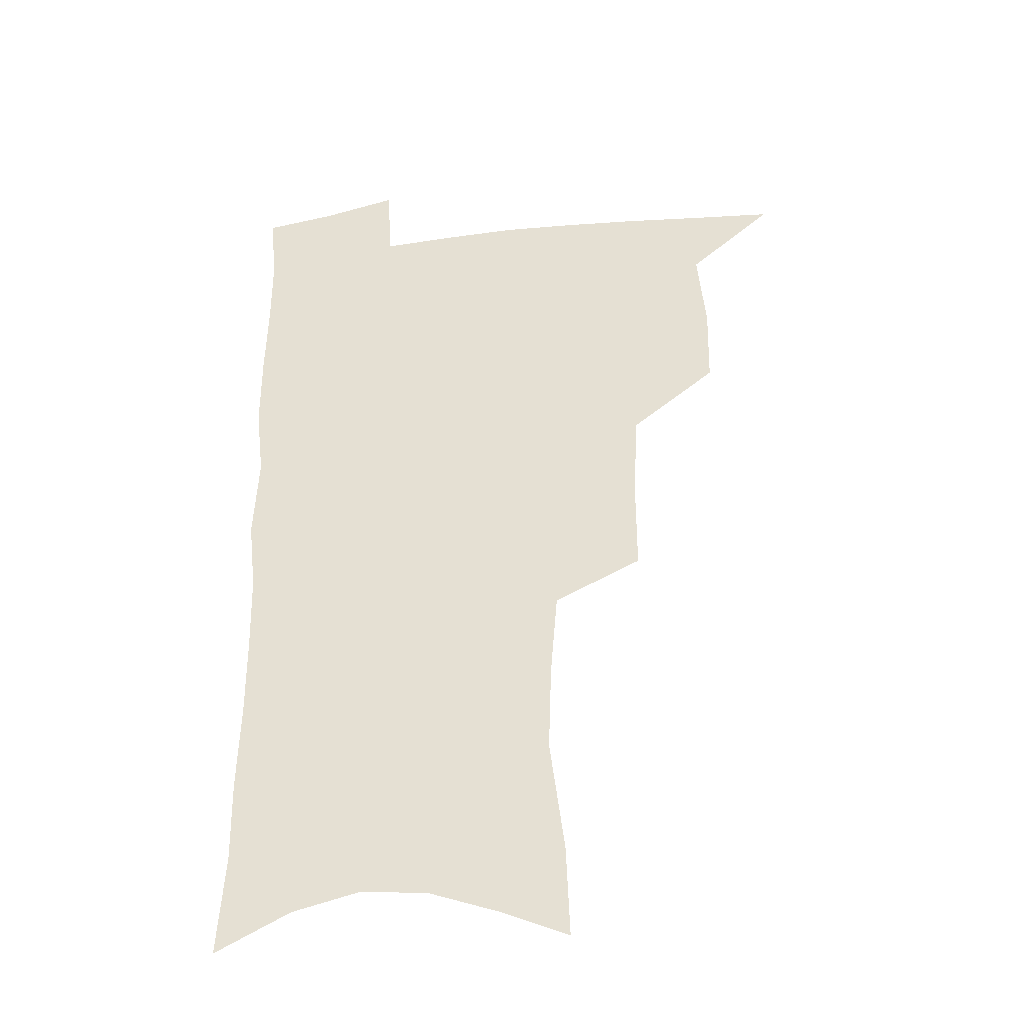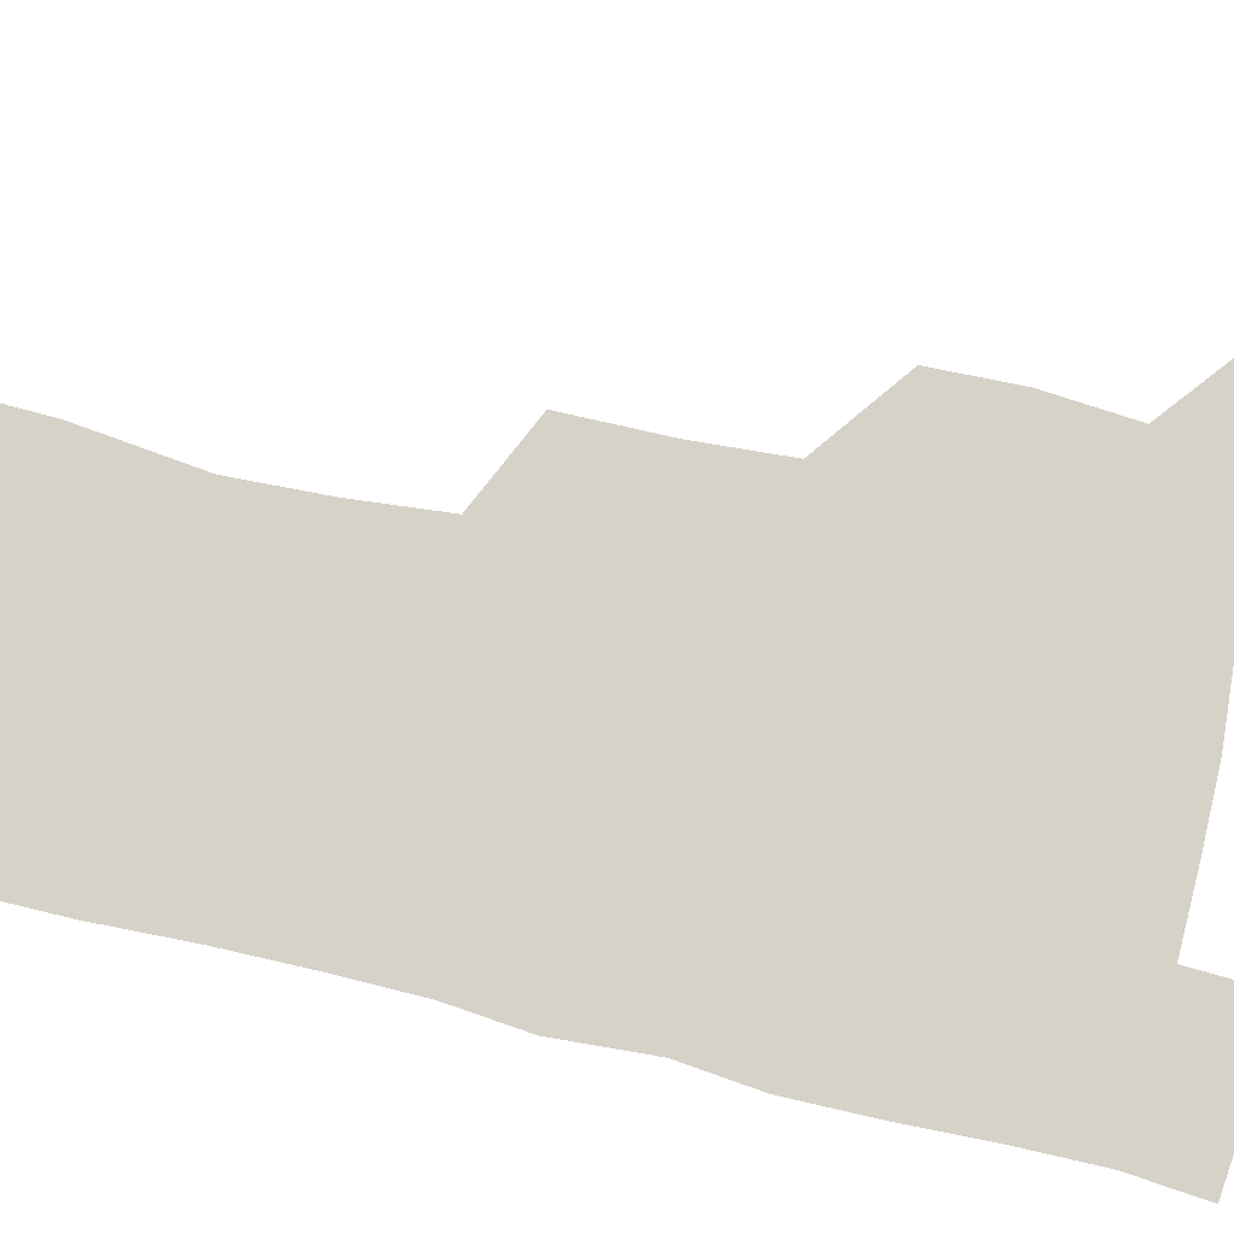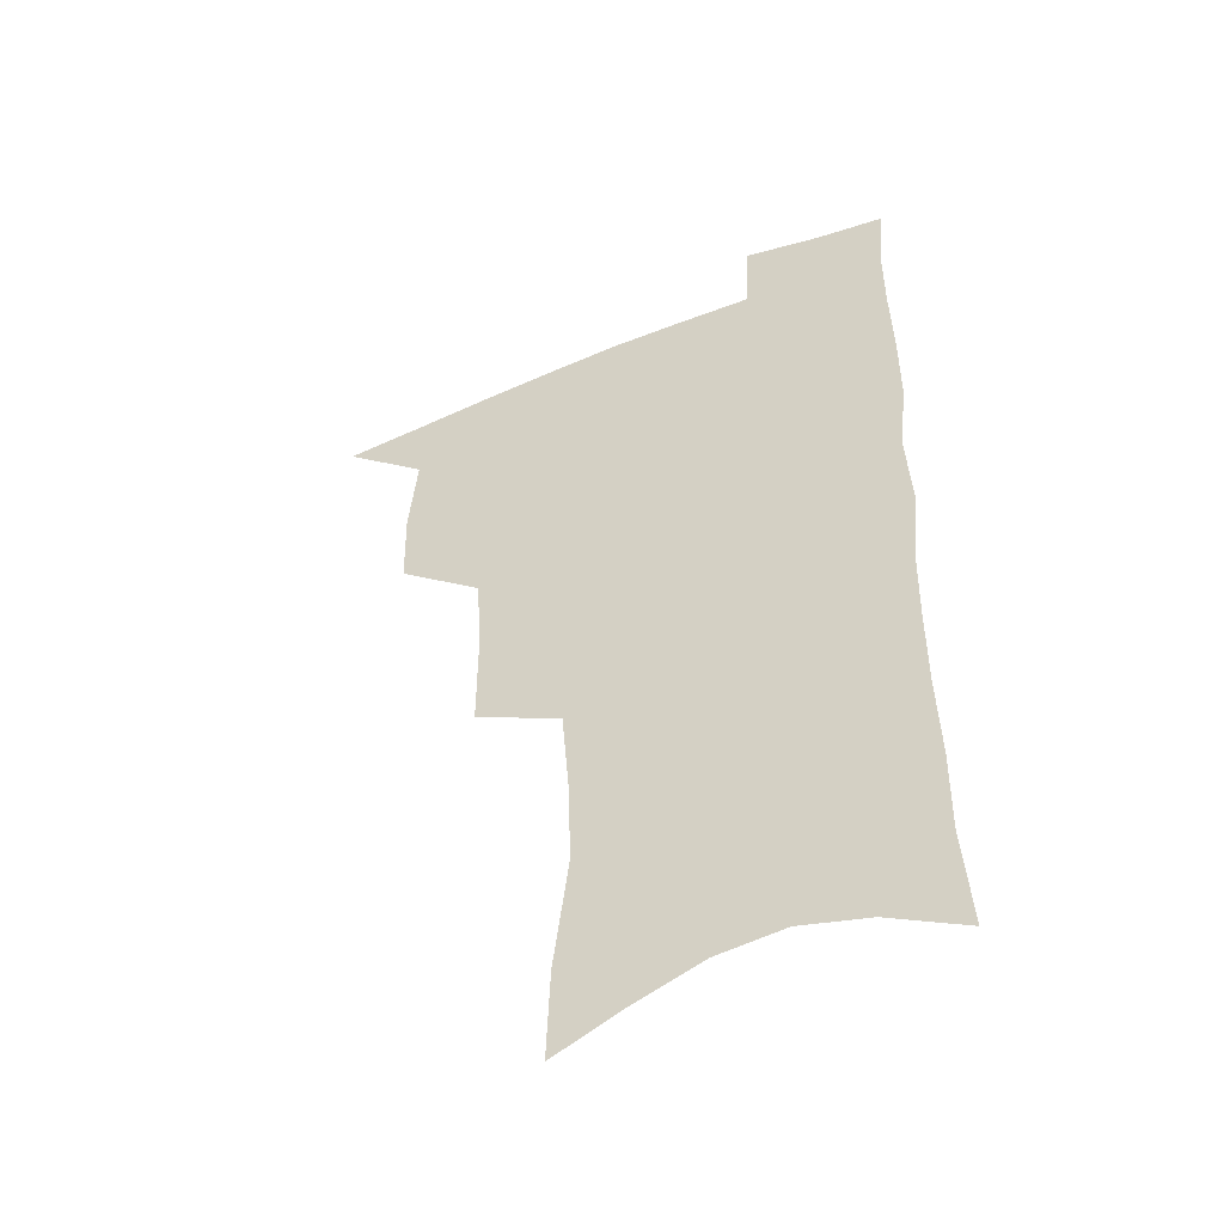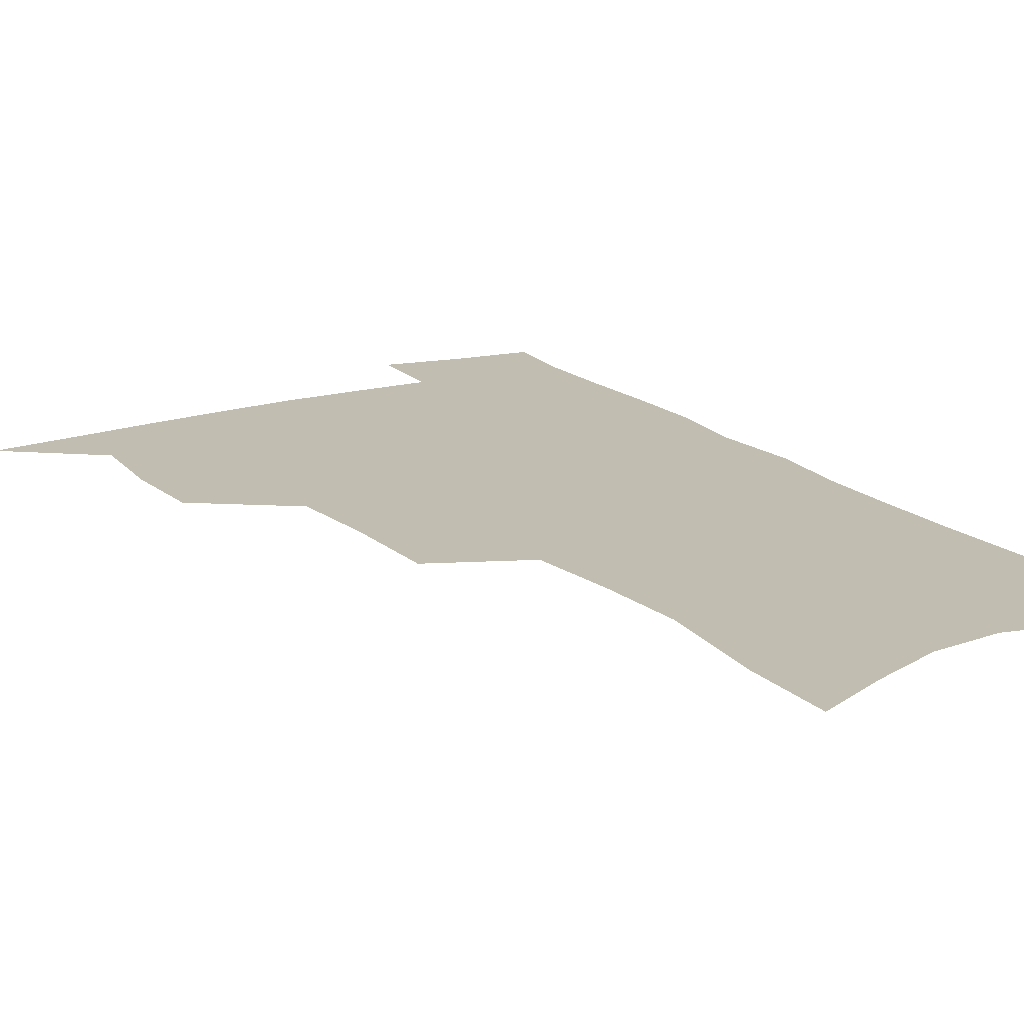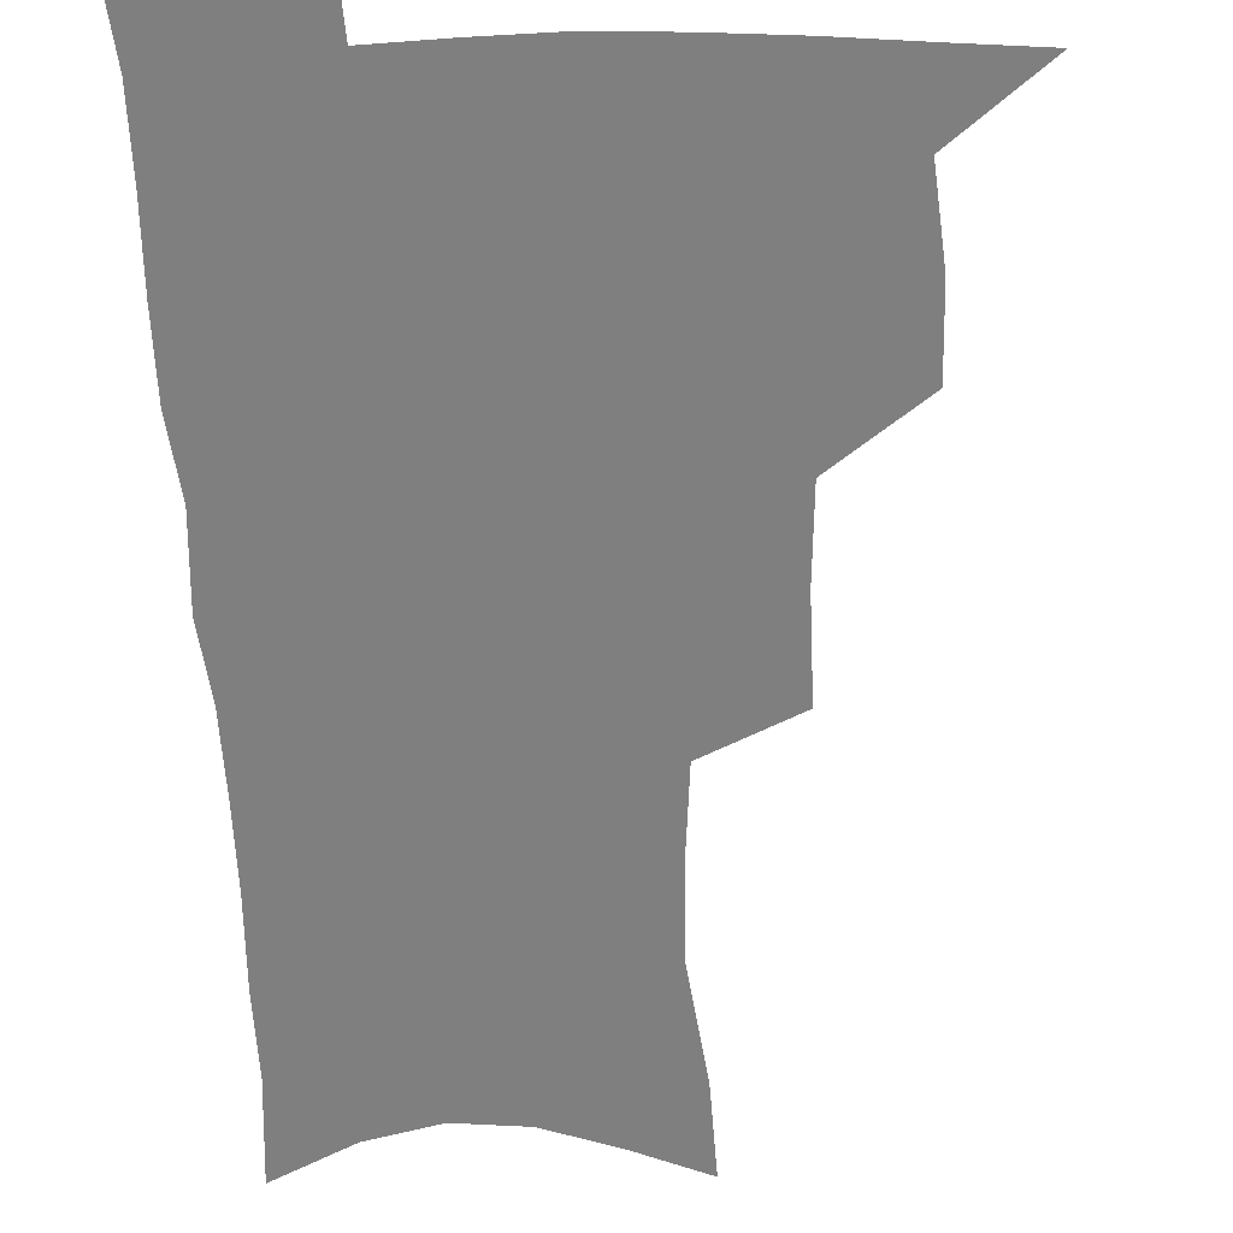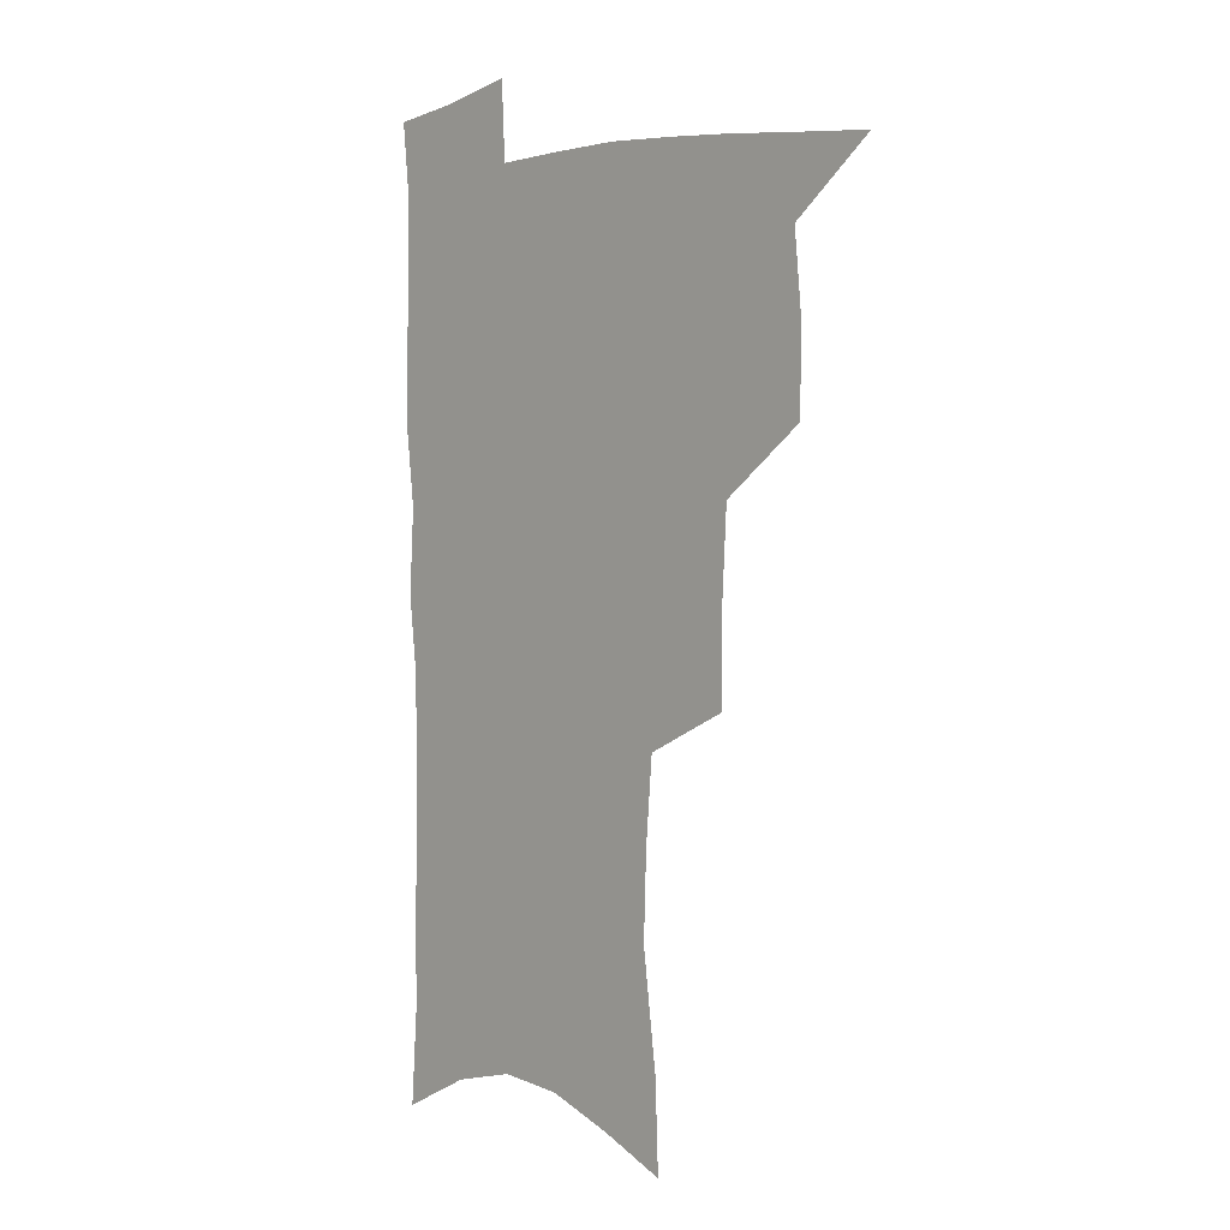
<metadata>
{"format":"obj","ext":"obj","renderer":"f3d","projection":"perspective","resolution":1024,"background":"white","views":[{"elev":-36.8,"azim":-170.3,"up":"+Y"},{"elev":77.3,"azim":102.8,"up":"+Z"},{"elev":-49.8,"azim":24.0,"up":"+Y"},{"elev":17.0,"azim":-31.0,"up":"+Z"},{"elev":-59.7,"azim":-177.5,"up":"+Z"},{"elev":1.8,"azim":-133.6,"up":"+Y"}]}
</metadata>
<code>
v 483.9 502.3 0
v 513.9 411.3 0
v 513.2 442.9 0
v 516.4 475.8 0
v 515.8 505.2 0
v 548.6 315.4 0
v 548.7 352.9 0
v 546.8 386.5 0
v 546.4 419.3 0
v 549.3 452.2 0
v 548 480.2 0
v 545.3 508.1 0
v 579.2 152 0
v 580.5 187.3 0
v 586.3 232.3 0
v 585.2 266.1 0
v 582.4 299.6 0
v 580.6 334.8 0
v 578.5 365.3 0
v 577.6 396.6 0
v 578.3 428 0
v 578 455.8 0
v 576.3 482.6 0
v 574.1 510.3 0
v 605.7 163.5 0
v 611.7 213.5 0
v 610.1 241.7 0
v 609.5 277.2 0
v 607.7 309.7 0
v 606.1 341 0
v 604.8 370.6 0
v 604.3 400.5 0
v 605 430.9 0
v 605 457.8 0
v 604.2 484 0
v 602.4 511.9 0
v 632.7 173.3 0
v 634.7 217.3 0
v 634.2 250.3 0
v 633.1 282.4 0
v 631.8 313.8 0
v 630.9 344.2 0
v 630.4 375.4 0
v 630.3 403.6 0
v 630.5 431.3 0
v 630.9 458.5 0
v 631.3 484.4 0
v 631.2 511.5 0
v 658.6 176 0
v 658.1 215.3 0
v 658 246.7 0
v 656.5 281.9 0
v 655.5 313.7 0
v 655.4 342.8 0
v 655 373.8 0
v 655.3 402.4 0
v 656 430 0
v 656.6 457.3 0
v 657.9 483.7 0
v 659.2 510.5 0
v 660.7 541.6 0
v 684.9 169.8 0
v 682.9 208.8 0
v 682.3 242.2 0
v 681.4 275.2 0
v 680.8 307.1 0
v 680.4 338.2 0
v 681.5 367 0
v 683.1 395.4 0
v 683 425.2 0
v 683.6 453.8 0
v 684.8 481.5 0
v 686.4 508.9 0
v 690.2 535.7 0
v 714 155.3 0
v 711.4 194.7 0
v 711.8 226.6 0
v 710.8 260.3 0
v 710.8 292.1 0
v 711.4 323.2 0
v 714.5 351.7 0
v 712.6 385.6 0
v 715.9 414 0
v 715.9 444.7 0
v 715 475.6 0
v 715 505.2 0
v 717.8 532.3 0
f 4 5 1
f 8 9 2
f 2 9 3
f 9 10 3
f 3 10 4
f 10 11 4
f 4 11 5
f 11 12 5
f 17 18 6
f 6 18 7
f 18 19 7
f 7 19 8
f 19 20 8
f 8 20 9
f 20 21 9
f 9 21 10
f 21 22 10
f 10 22 11
f 22 23 11
f 11 23 12
f 23 24 12
f 13 25 14
f 25 26 14
f 14 26 15
f 26 27 15
f 15 27 16
f 27 28 16
f 16 28 17
f 28 29 17
f 17 29 18
f 29 30 18
f 18 30 19
f 30 31 19
f 19 31 20
f 31 32 20
f 20 32 21
f 32 33 21
f 21 33 22
f 33 34 22
f 22 34 23
f 34 35 23
f 23 35 24
f 35 36 24
f 25 37 26
f 37 38 26
f 26 38 27
f 38 39 27
f 27 39 28
f 39 40 28
f 28 40 29
f 40 41 29
f 29 41 30
f 41 42 30
f 30 42 31
f 42 43 31
f 31 43 32
f 43 44 32
f 32 44 33
f 44 45 33
f 33 45 34
f 45 46 34
f 34 46 35
f 46 47 35
f 35 47 36
f 47 48 36
f 37 49 38
f 49 50 38
f 38 50 39
f 50 51 39
f 39 51 40
f 51 52 40
f 40 52 41
f 52 53 41
f 41 53 42
f 53 54 42
f 42 54 43
f 54 55 43
f 43 55 44
f 55 56 44
f 44 56 45
f 56 57 45
f 45 57 46
f 57 58 46
f 46 58 47
f 58 59 47
f 47 59 48
f 59 60 48
f 49 62 50
f 62 63 50
f 50 63 51
f 63 64 51
f 51 64 52
f 64 65 52
f 52 65 53
f 65 66 53
f 53 66 54
f 66 67 54
f 54 67 55
f 67 68 55
f 55 68 56
f 68 69 56
f 56 69 57
f 69 70 57
f 57 70 58
f 70 71 58
f 58 71 59
f 71 72 59
f 59 72 60
f 72 73 60
f 60 73 61
f 73 74 61
f 62 75 63
f 75 76 63
f 63 76 64
f 76 77 64
f 64 77 65
f 77 78 65
f 65 78 66
f 78 79 66
f 66 79 67
f 79 80 67
f 67 80 68
f 80 81 68
f 68 81 69
f 81 82 69
f 69 82 70
f 82 83 70
f 70 83 71
f 83 84 71
f 71 84 72
f 84 85 72
f 72 85 73
f 85 86 73
f 73 86 74
f 86 87 74

</code>
